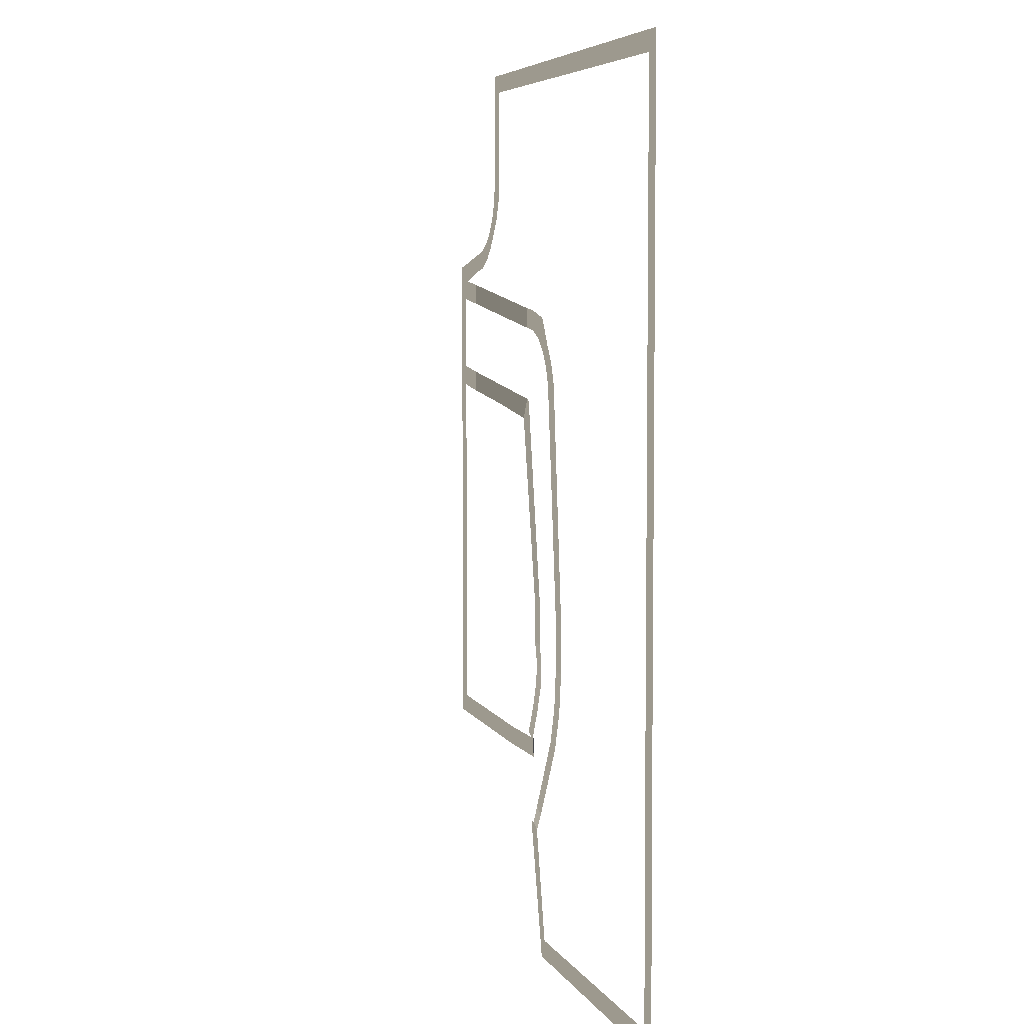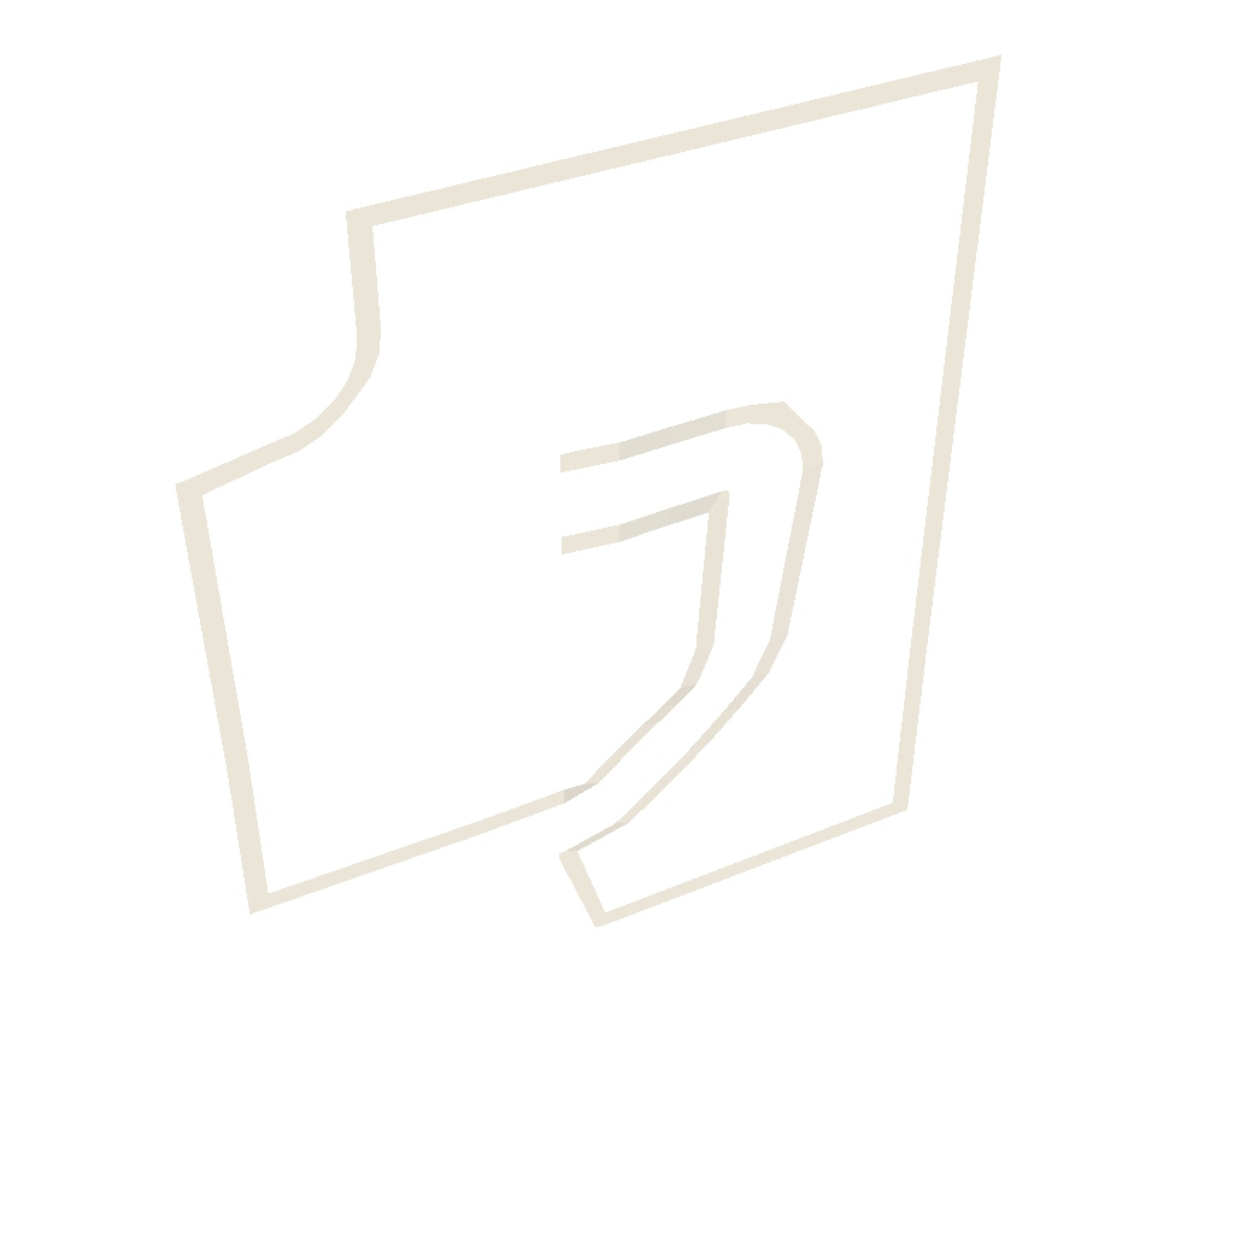
<metadata>
{"format":"obj","ext":"obj","renderer":"f3d","projection":"perspective","resolution":1024,"background":"white","views":[{"elev":3.4,"azim":74.8,"up":"+Y"},{"elev":45.6,"azim":-25.9,"up":"+Y"}]}
</metadata>
<code>
v 181 5.892 -6.911
v 176.6 5.892 -6.911
v 177.3 151.3 -6.911
v 181.7 154.1 -6.911
v 176.6 4.379 -6.911
v 181 4.38 -6.911
v 102.7 -46.41 -6.911
v 176.6 -46.63 -6.911
v 179.5 -51.35 -6.911
v 101.4 -50.77 -6.911
v 101 -50.72 -6.911
v 100.7 -50.57 -6.911
v 100.4 -50.33 -6.911
v 100.1 -50.02 -6.911
v 99.97 -49.65 -6.911
v 99.92 -49.26 -6.911
v 181 -49.48 -6.911
v 181 -51.35 -6.911
v 179.5 -51.35 -6.911
v 176.6 -46.63 -6.911
v 99.92 -49.26 -6.911
v 91.75 -21.34 -6.911
v 96.11 -21.34 -6.911
v 102.7 -46.41 -6.911
v 23.12 -1.113 -6.911
v 27.49 1.737 -6.911
v 24.64 -2.625 -6.911
v 23.12 -2.625 -6.911
v 27.49 23.83 -6.911
v 23.12 23.83 -6.911
v 75.96 -4.034 -6.911
v 74.45 -4.034 -6.911
v 74.45 0.3279 -6.911
v 75.96 0.3281 -6.911
v 91.75 0.3281 -6.911
v 91.75 -4.034 -6.911
v 75.96 -4.034 -6.911
v 75.96 0.3281 -6.911
v 93.26 -4.034 -6.911
v 91.75 -4.034 -6.911
v 91.75 0.3281 -6.911
v 93.26 0.3281 -6.911
v 96.11 -21.34 -6.911
v 91.75 -21.34 -6.911
v 91.75 -19.82 -6.911
v 93.26 -19.82 -6.911
v 26.39 111.8 -6.911
v 22.03 114.7 -6.911
v 22.03 116.2 -6.911
v 23.54 116.2 -6.911
v 23.12 42.65 -6.911
v 27.49 42.65 -6.911
v 58.33 162.1 -6.911
v 61.18 157.7 -6.911
v 56.81 160.6 -6.911
v 56.81 162.1 -6.911
v 61.18 157.7 -6.911
v 61.18 135.9 -6.911
v 56.81 135.9 -6.911
v 56.81 160.6 -6.911
v 23.12 41.14 -6.911
v 23.12 42.65 -6.911
v 27.49 42.65 -6.911
v 27.49 41.14 -6.911
v 27.49 25.35 -6.911
v 23.12 25.35 -6.911
v 23.12 41.14 -6.911
v 27.49 41.14 -6.911
v 23.12 23.83 -6.911
v 23.12 25.35 -6.911
v 27.49 25.35 -6.911
v 27.49 23.83 -6.911
v 176.6 -46.63 -6.911
v 176.6 -12.92 -6.911
v 181 -12.92 -6.911
v 181 -49.48 -6.911
v 180.2 155.6 -6.911
v 181.7 155.6 -6.911
v 181.7 154.1 -6.911
v 177.3 151.3 -6.911
v 177.3 151.3 -6.911
v 61.18 157.7 -6.911
v 58.33 162.1 -6.911
v 180.2 155.6 -6.911
v 39.51 118.6 -6.911
v 43.99 119.2 -6.911
v 44.38 114.9 -6.911
v 39.51 114.2 -6.911
v 43.99 119.2 -6.911
v 48.16 120.9 -6.911
v 48.92 116.8 -6.911
v 44.38 114.9 -6.911
v 48.16 120.9 -6.911
v 51.75 123.7 -6.911
v 52.81 119.8 -6.911
v 48.92 116.8 -6.911
v 51.75 123.7 -6.911
v 54.5 127.3 -6.911
v 58.65 126.5 -6.911
v 52.81 119.8 -6.911
v 60.53 131 -6.911
v 56.22 131.4 -6.911
v 56.22 131.4 -6.911
v 56.81 135.9 -6.911
v 61.18 135.9 -6.911
v 60.53 131 -6.911
v 23.54 116.2 -6.911
v 39.51 118.6 -6.911
v 39.51 114.2 -6.911
v 26.39 111.8 -6.911
v 181 -11.41 -6.911
v 181 -12.92 -6.911
v 176.6 -12.92 -6.911
v 176.6 -11.41 -6.911
v 176.6 4.379 -6.911
v 181 4.38 -6.911
v 181 -11.41 -6.911
v 176.6 -11.41 -6.911
v 27.49 1.737 -6.911
v 74.45 0.3279 -6.911
v 74.45 -4.034 -6.911
v 24.64 -2.625 -6.911
v 93.26 0.3281 -6.911
v 96.89 2.723 -4.655
v 100.1 1.274 -4.655
v 93.26 -4.034 -6.911
v 93.26 -19.82 -6.911
v 104.1 -13.86 -4.655
v 107.3 -15.31 -4.655
v 96.11 -21.34 -6.911
v 104.1 -13.86 -4.655
v 112.1 -5.78 -3.824
v 115.4 -7.208 -3.824
v 107.3 -15.31 -4.655
v 96.89 2.723 -4.655
v 104 10.56 -3.824
v 107.3 9.133 -3.824
v 100.1 1.274 -4.655
v 112.1 -5.78 -3.824
v 121.3 4.12 -2.964
v 124.9 3.035 -2.964
v 115.4 -7.208 -3.824
v 104 10.56 -3.824
v 109.3 16.53 -2.964
v 113 15.44 -2.964
v 107.3 9.133 -3.824
v 123.7 37.1 0.3646
v 119.6 37.51 0.3646
v 120.1 77.59 3.058
v 124.5 80.44 3.058
v 140.9 32.43 0.3646
v 136.8 32.84 0.3646
v 140.3 80.44 3.058
v 144.6 80.44 3.058
v 113.4 21.2 -1.953
v 116.8 26.63 -0.5763
v 120.8 26.24 -0.5763
v 117.2 20.47 -1.953
v 127.7 12.73 -1.953
v 133.5 22.1 -0.5763
v 137.6 21.69 -0.5763
v 131.6 11.99 -1.953
v 116.8 26.63 -0.5763
v 119.6 37.51 0.3646
v 123.7 37.1 0.3646
v 120.8 26.24 -0.5763
v 133.5 22.1 -0.5763
v 136.8 32.84 0.3646
v 140.9 32.43 0.3646
v 137.6 21.69 -0.5763
v 121.3 4.12 -2.964
v 127.7 12.73 -1.953
v 131.6 11.99 -1.953
v 124.9 3.035 -2.964
v 109.3 16.53 -2.964
v 113.4 21.2 -1.953
v 117.2 20.47 -1.953
v 113 15.44 -2.964
v 140.3 80.44 3.058
v 139.7 84.92 3.058
v 144 85.31 3.058
v 144.6 80.44 3.058
v 120.1 77.59 3.058
v 124.4 80.83 3.058
v 124.5 80.44 3.058
v 124.3 81.2 3.058
v 124 81.51 3.058
v 123.7 81.75 3.058
v 123.3 81.9 3.058
v 123 81.95 3.058
v 139.7 84.92 3.058
v 137.9 89.09 3.058
v 142.1 89.85 3.058
v 144 85.31 3.058
v 137.9 89.09 3.058
v 135.2 92.68 3.058
v 139.1 93.75 3.058
v 142.1 89.85 3.058
v 135.2 92.68 3.058
v 131.6 95.43 3.058
v 135.2 99.59 3.058
v 139.1 93.75 3.058
v 131.6 95.43 3.058
v 127.4 97.16 3.058
v 127.8 101.5 3.058
v 135.2 99.59 3.058
v 127.4 97.16 3.058
v 123 97.74 3.058
v 123 102.1 3.058
v 127.8 101.5 3.058
v 123 97.74 3.058
v 109.9 100.9 5.909
v 109.9 105.3 5.909
v 123 102.1 3.058
v 120.1 77.59 3.058
v 109.9 80.79 5.909
v 109.9 85.15 5.909
v 123 81.95 3.058
v 109.9 80.79 5.909
v 98.62 83.69 8.59
v 98.62 88.05 8.59
v 109.9 85.15 5.909
v 109.9 100.9 5.909
v 98.62 103.8 8.59
v 98.62 108.2 8.59
v 109.9 105.3 5.909
v 98.62 83.69 8.59
v 86.96 85.43 8.59
v 86.96 89.79 8.59
v 98.62 88.05 8.59
v 98.62 103.8 8.59
v 86.96 105.6 8.59
v 86.96 109.9 8.59
v 98.62 108.2 8.59
g RoadWalks.017_33758_5
f 1 3 2
f 1 4 3
f 1 2 5
f 1 5 6
f 7 9 8
f 7 10 9
f 7 11 10
f 7 12 11
f 7 13 12
f 7 14 13
f 7 15 14
f 7 16 15
f 17 19 18
f 17 20 19
f 21 23 22
f 21 24 23
f 25 27 26
f 25 28 27
f 25 26 29
f 25 29 30
f 31 33 32
f 31 34 33
f 35 37 36
f 35 38 37
f 39 41 40
f 39 42 41
f 43 45 44
f 43 46 45
f 47 49 48
f 47 50 49
f 47 48 51
f 47 51 52
f 53 55 54
f 53 56 55
f 57 59 58
f 57 60 59
f 61 63 62
f 61 64 63
f 65 67 66
f 65 68 67
f 69 71 70
f 69 72 71
f 73 75 74
f 73 76 75
f 77 79 78
f 77 80 79
f 81 83 82
f 81 84 83
f 85 87 86
f 85 88 87
f 89 91 90
f 89 92 91
f 93 95 94
f 93 96 95
f 97 99 98
f 97 100 99
f 98 99 101
f 98 101 102
f 103 105 104
f 103 106 105
f 107 109 108
f 107 110 109
f 111 113 112
f 111 114 113
f 115 117 116
f 115 118 117
f 119 121 120
f 119 122 121
f 123 125 124
f 123 126 125
f 127 129 128
f 127 130 129
f 131 133 132
f 131 134 133
f 135 137 136
f 135 138 137
f 139 141 140
f 139 142 141
f 143 145 144
f 143 146 145
f 147 149 148
f 147 150 149
f 151 153 152
f 151 154 153
f 155 157 156
f 155 158 157
f 159 161 160
f 159 162 161
f 163 165 164
f 163 166 165
f 167 169 168
f 167 170 169
f 171 173 172
f 171 174 173
f 175 177 176
f 175 178 177
f 179 181 180
f 179 182 181
f 183 185 184
f 183 184 186
f 183 186 187
f 183 187 188
f 183 188 189
f 183 189 190
f 191 193 192
f 191 194 193
f 195 197 196
f 195 198 197
f 199 201 200
f 199 202 201
f 203 205 204
f 203 206 205
f 207 209 208
f 207 210 209
f 211 213 212
f 211 214 213
f 215 217 216
f 215 218 217
f 219 221 220
f 219 222 221
f 223 225 224
f 223 226 225
f 227 229 228
f 227 230 229
f 231 233 232
f 231 234 233

</code>
